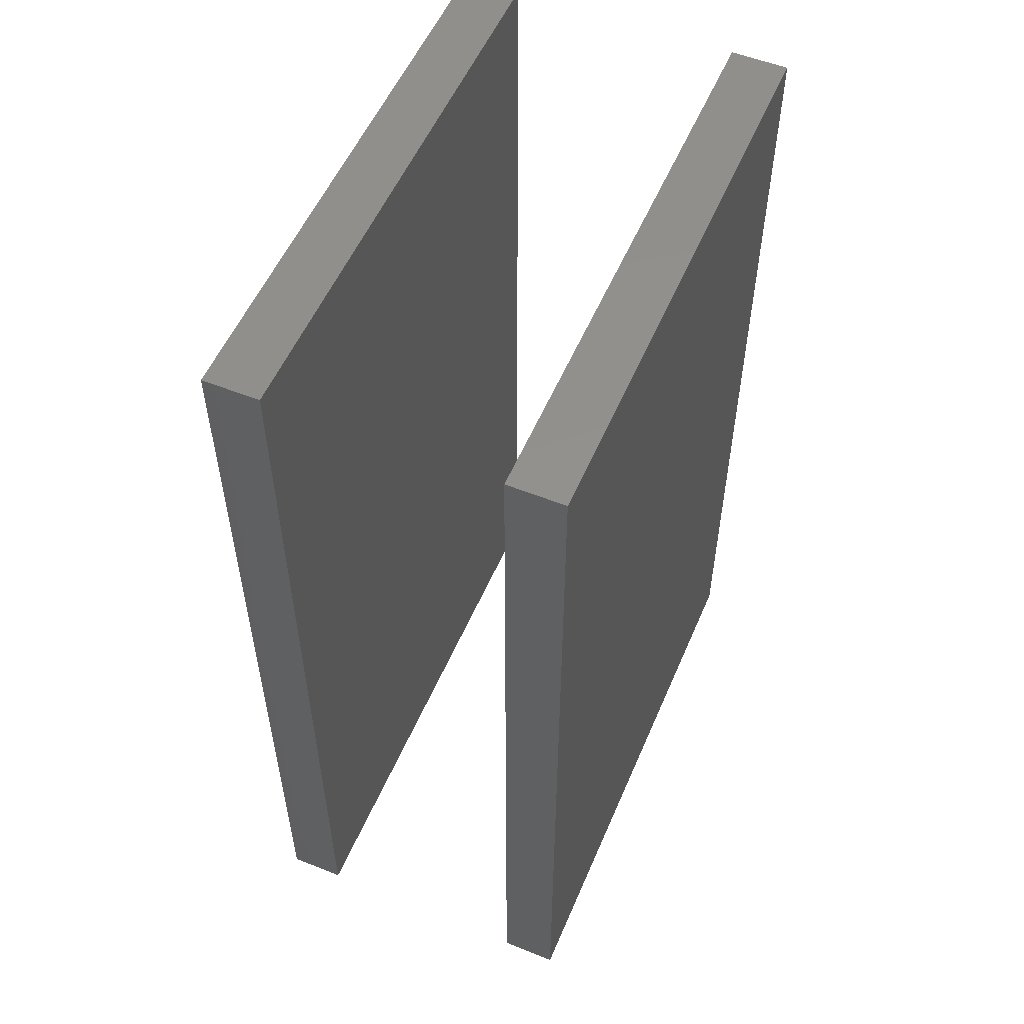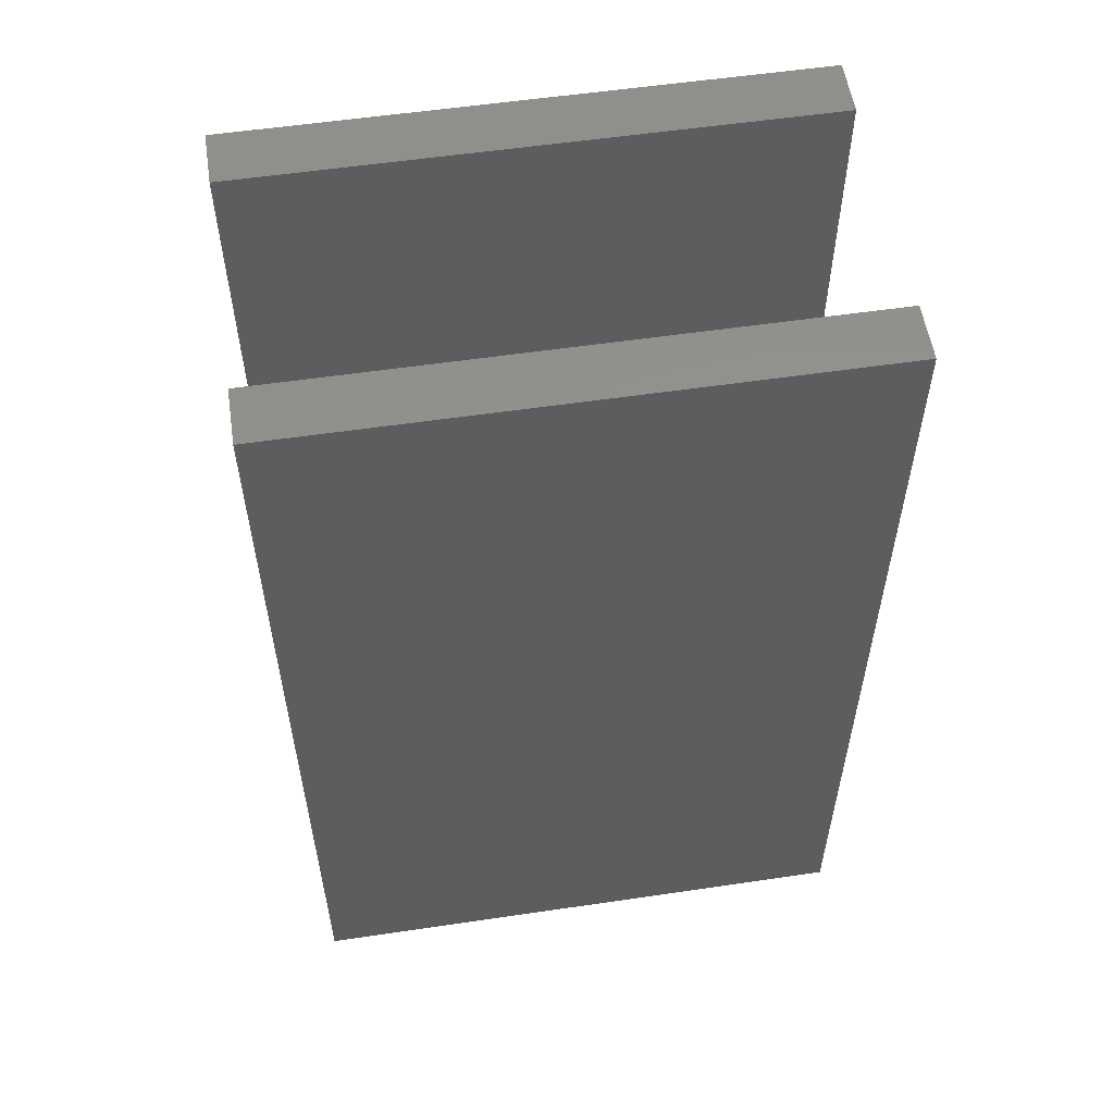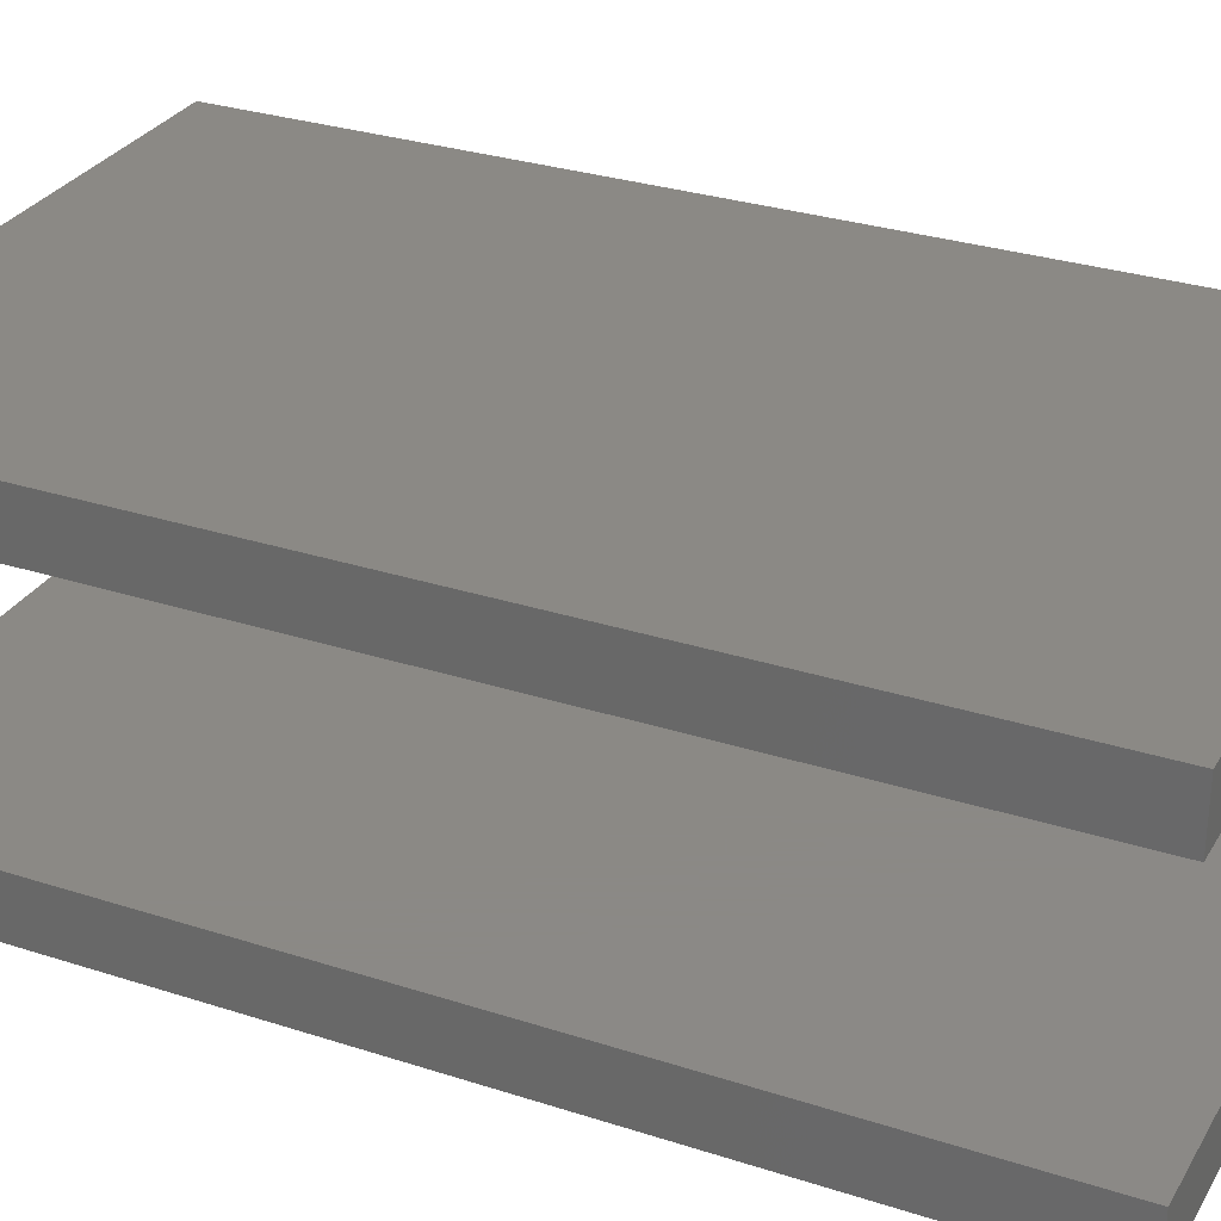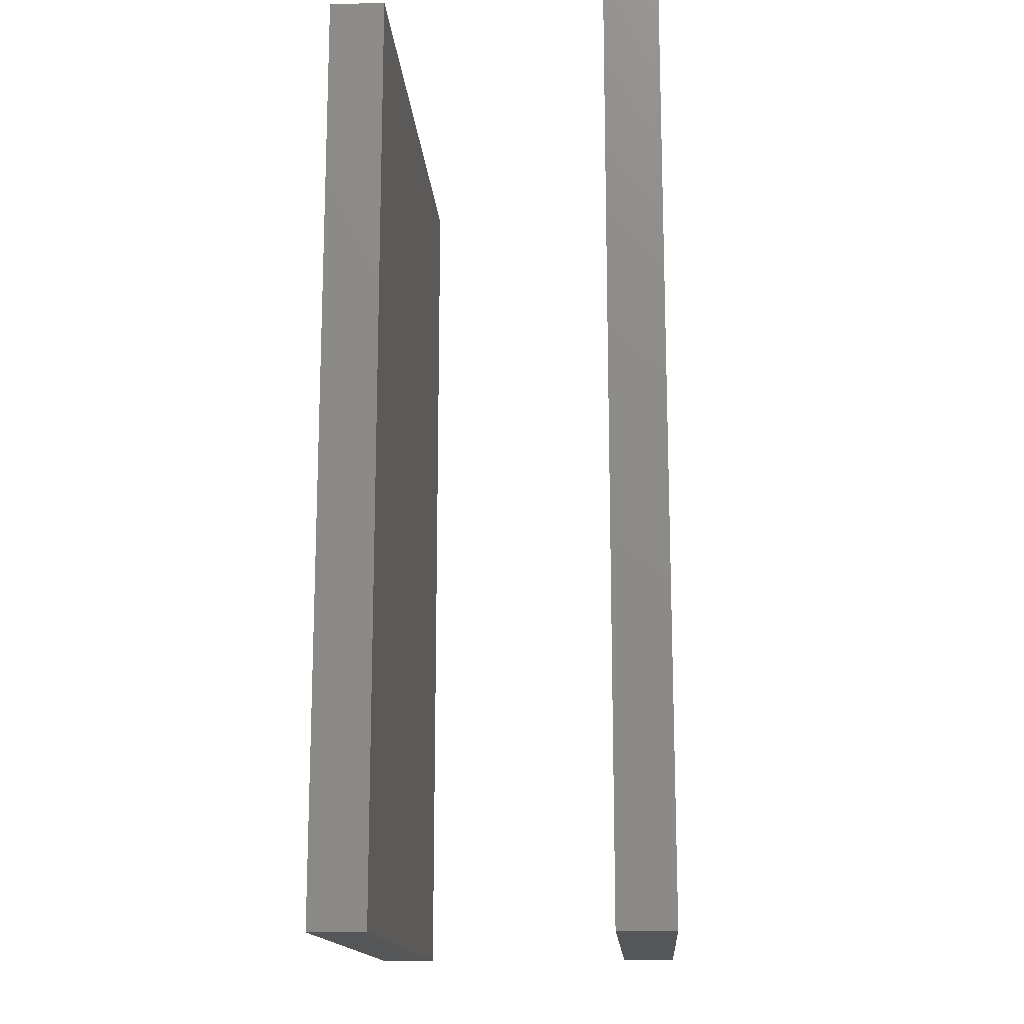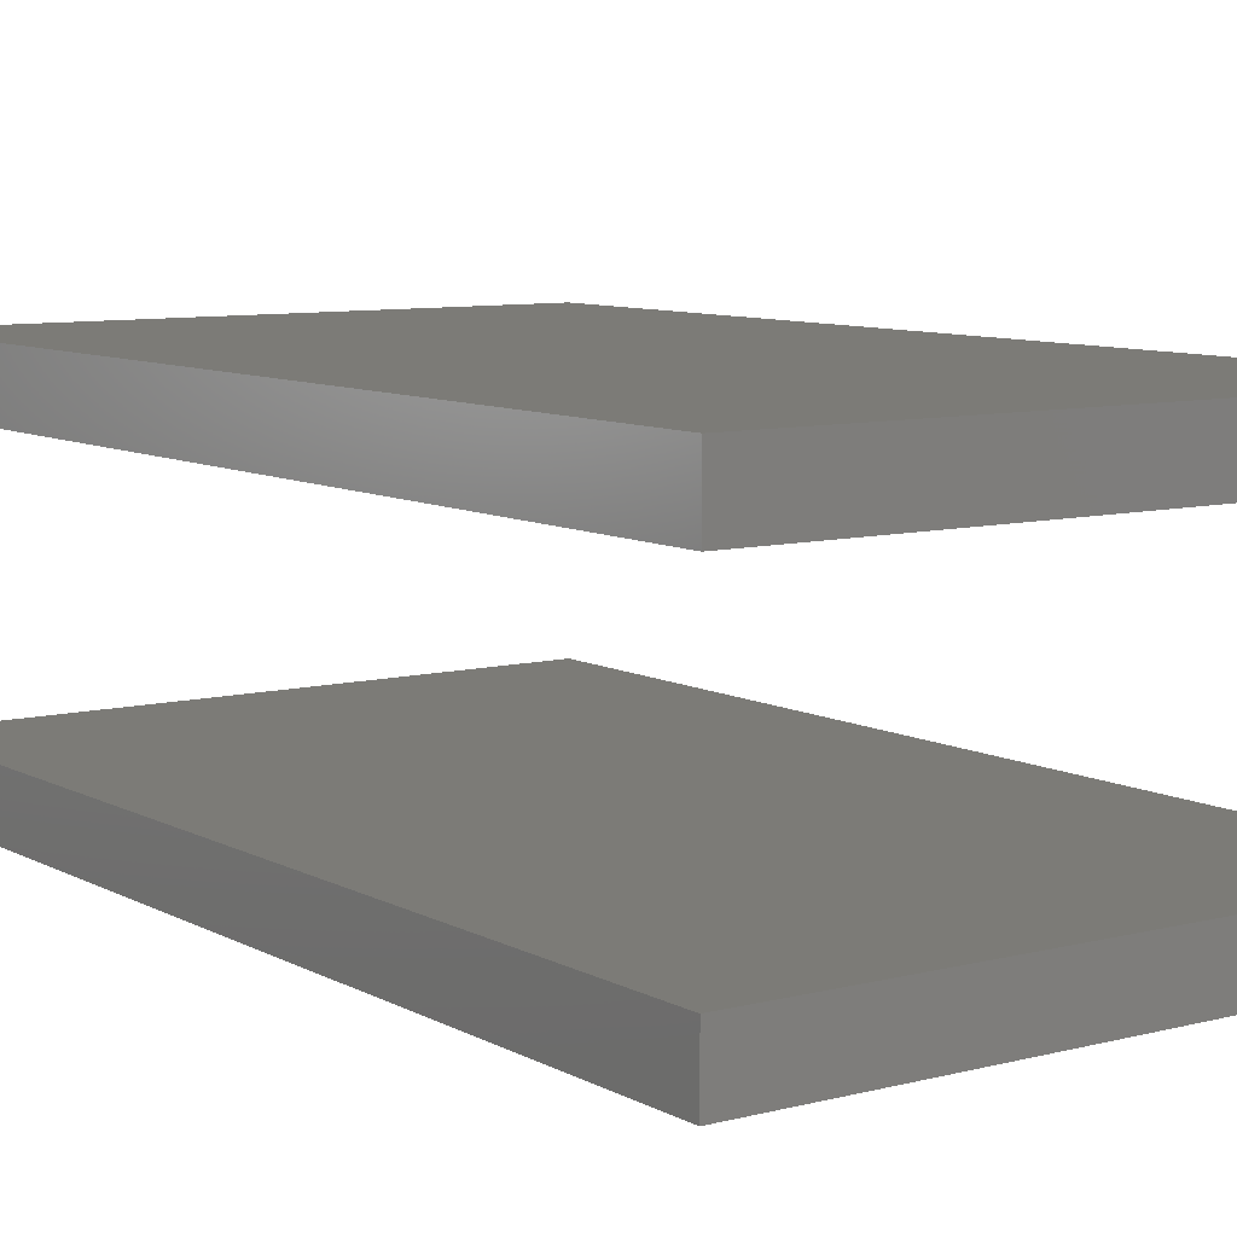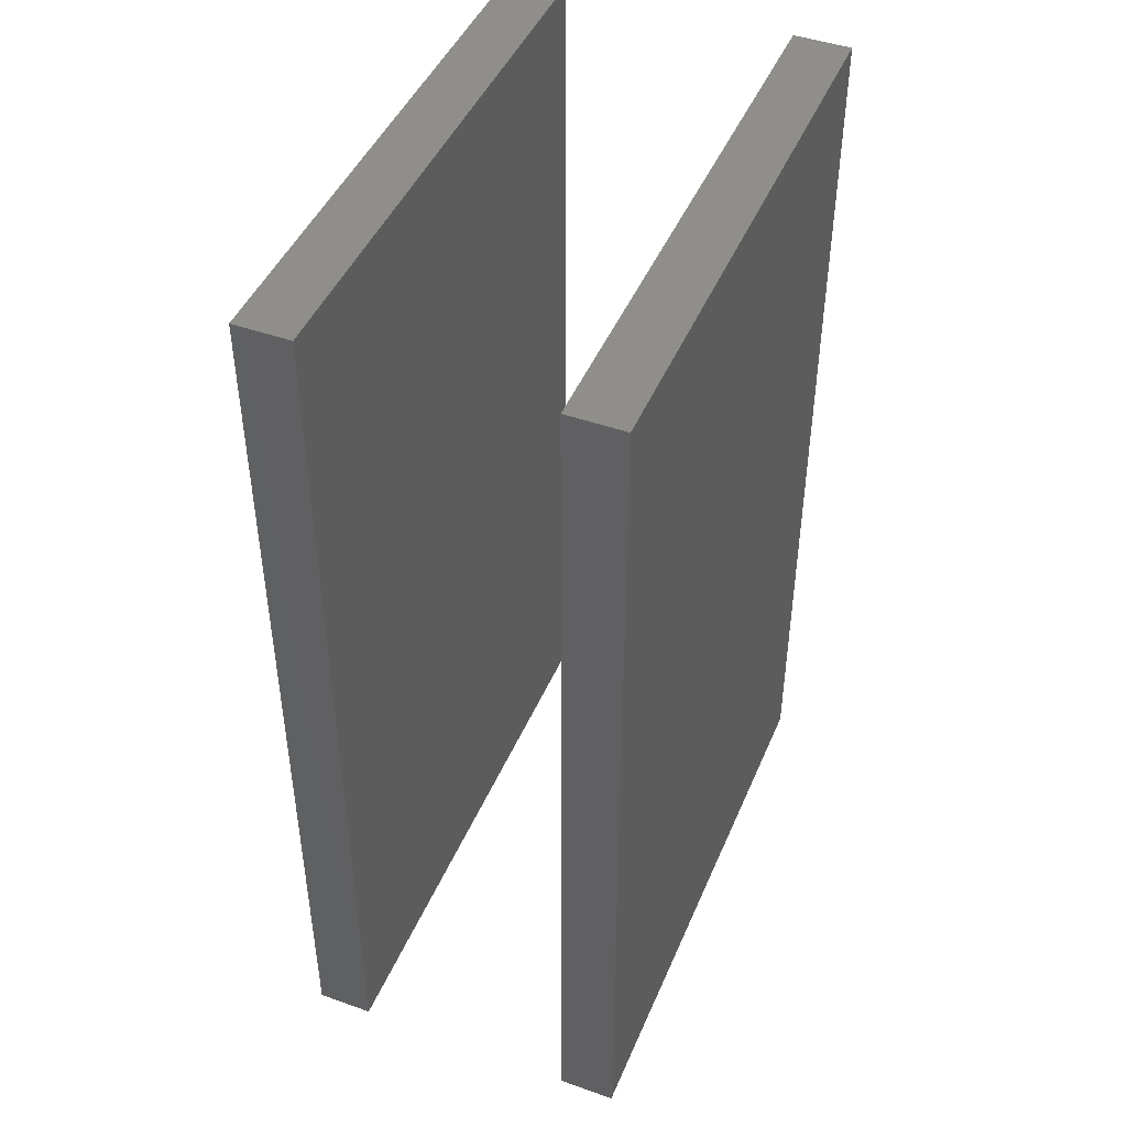
<metadata>
{"format":"stl","ext":"stl","renderer":"f3d","projection":"perspective","resolution":1024,"background":"white","views":[{"elev":54.8,"azim":113.0,"up":"+Z"},{"elev":56.1,"azim":-8.8,"up":"+Z"},{"elev":29.8,"azim":-64.6,"up":"+Y"},{"elev":-15.2,"azim":-86.1,"up":"+Z"},{"elev":8.4,"azim":-35.1,"up":"+Y"},{"elev":45.5,"azim":112.2,"up":"+Z"}]}
</metadata>
<code>
# stl→obj: 16 verts, 24 faces
v 0 60 0
v 0 90 500
v 0 90 0
v 0 60 500
v 300 60 500
v 300 90 500
v 300 90 0
v 300 60 0
v 0 210 0
v 0 240 500
v 0 240 0
v 0 210 500
v 300 210 500
v 300 240 500
v 300 240 0
v 300 210 0
f 1 2 3
f 2 1 4
f 2 5 6
f 5 2 4
f 7 2 6
f 2 7 3
f 1 7 8
f 7 1 3
f 1 5 4
f 5 1 8
f 9 10 11
f 10 9 12
f 10 13 14
f 13 10 12
f 9 15 16
f 15 9 11
f 9 13 12
f 13 9 16
f 15 10 14
f 10 15 11
f 5 7 6
f 7 5 8
f 13 15 14
f 15 13 16

</code>
